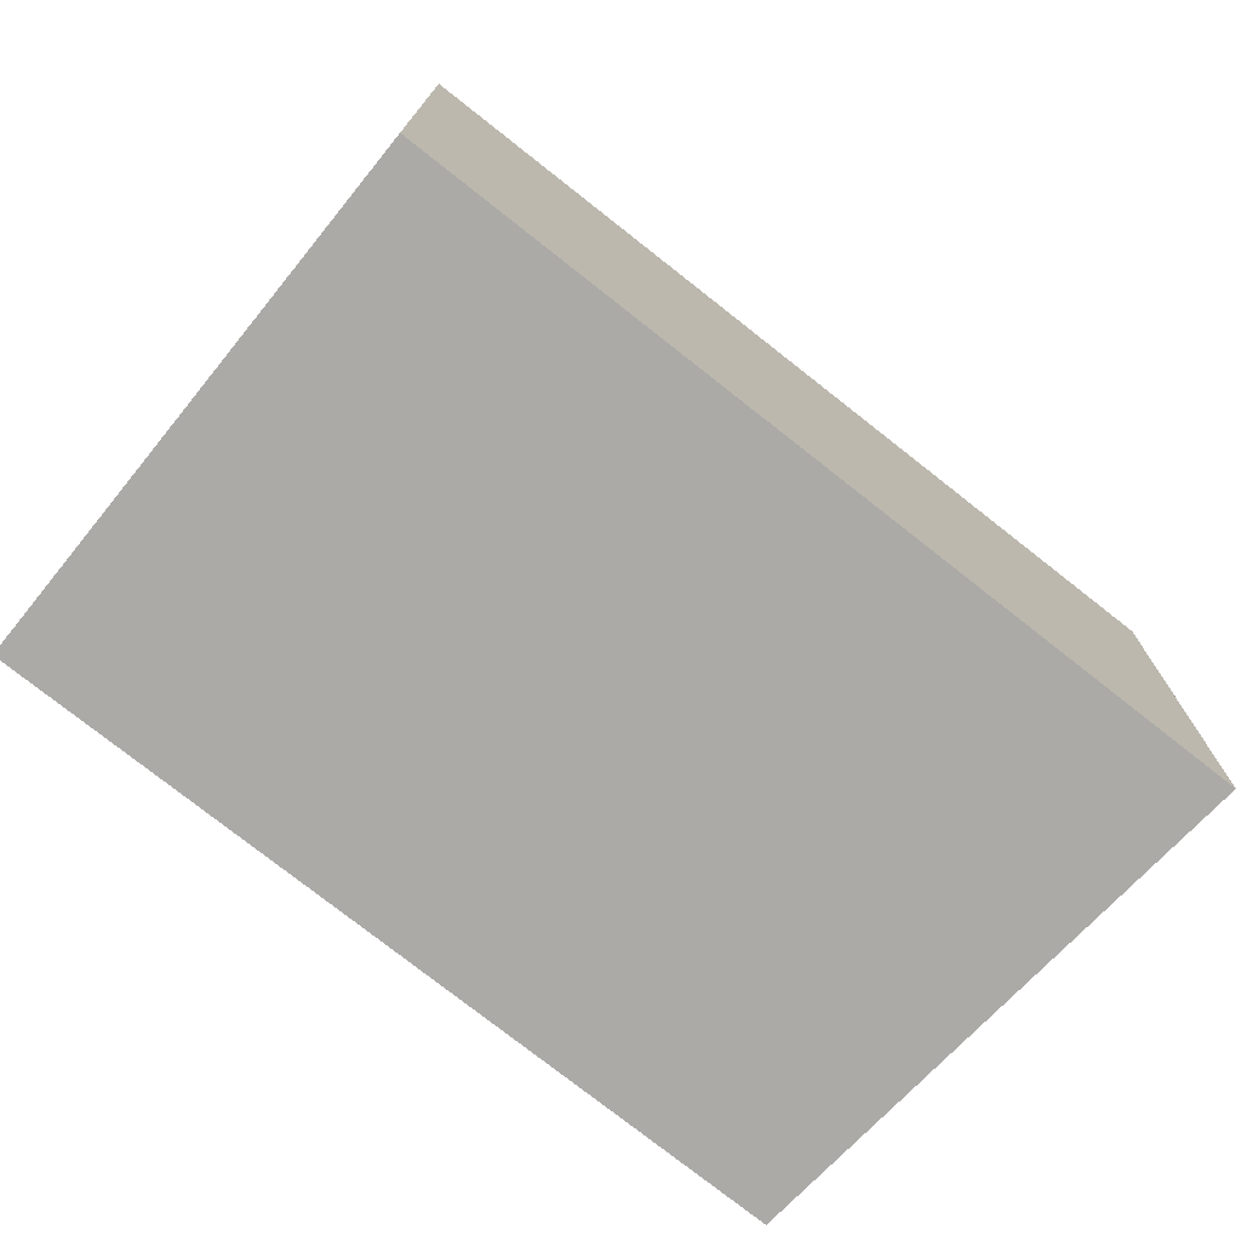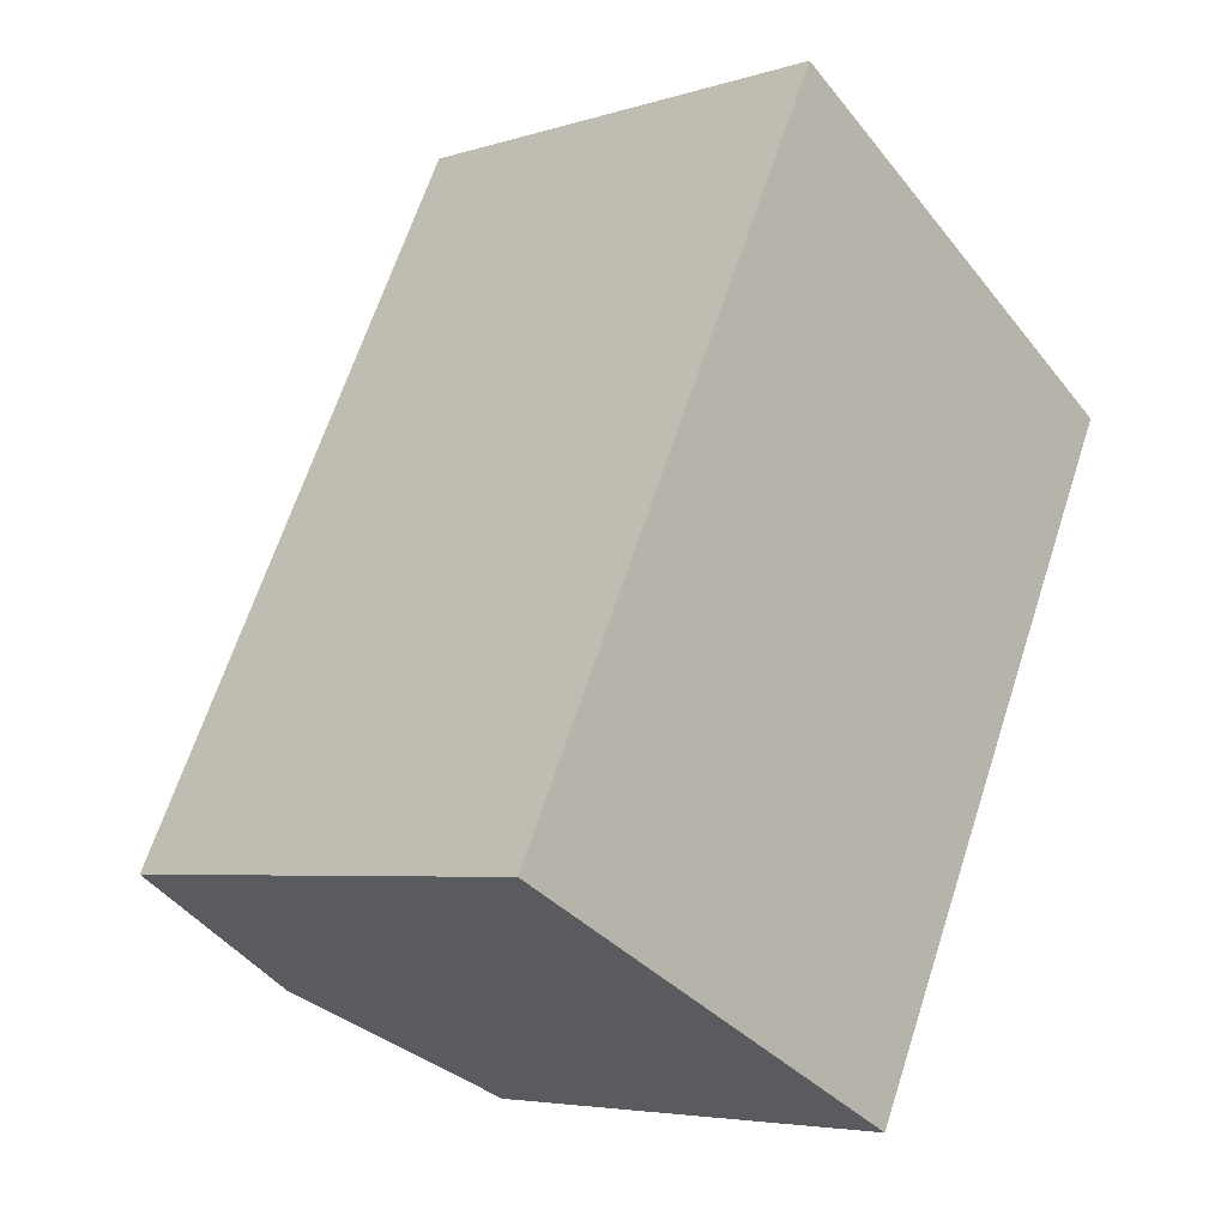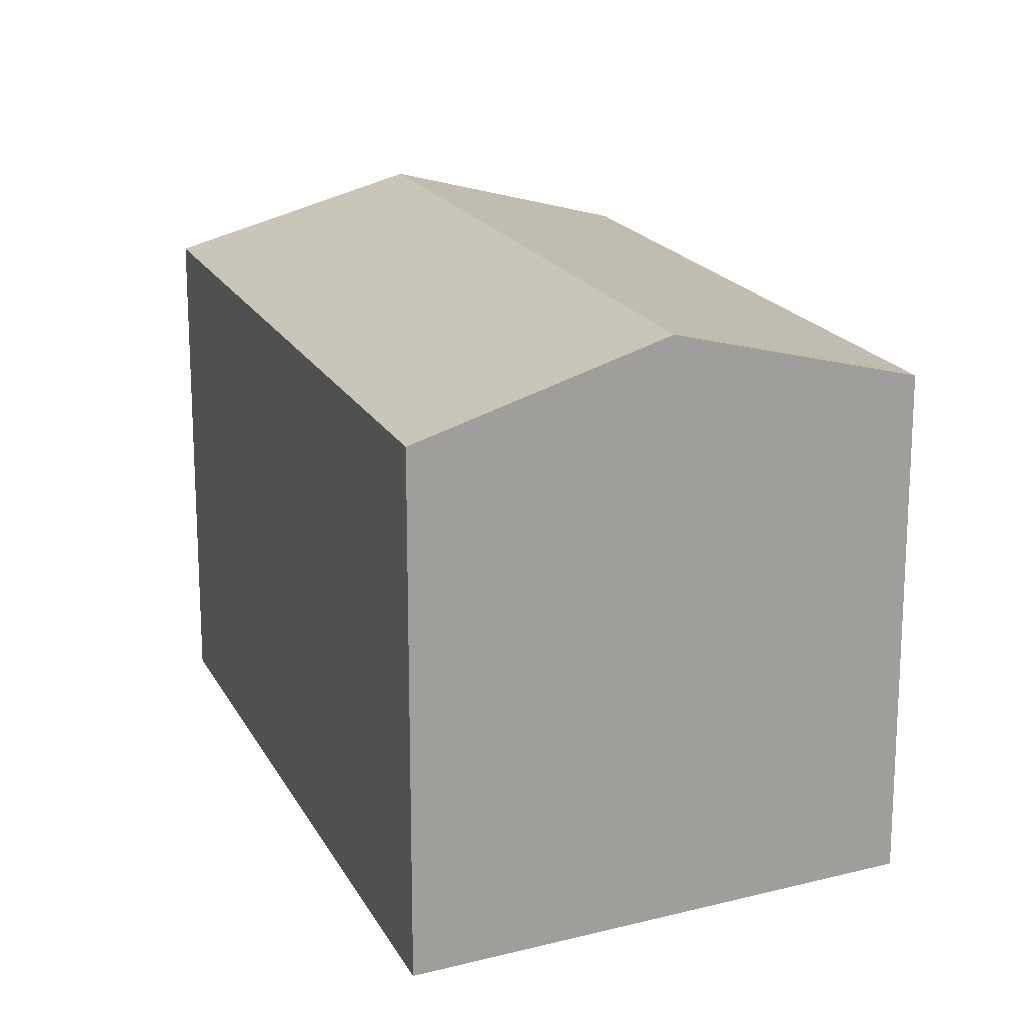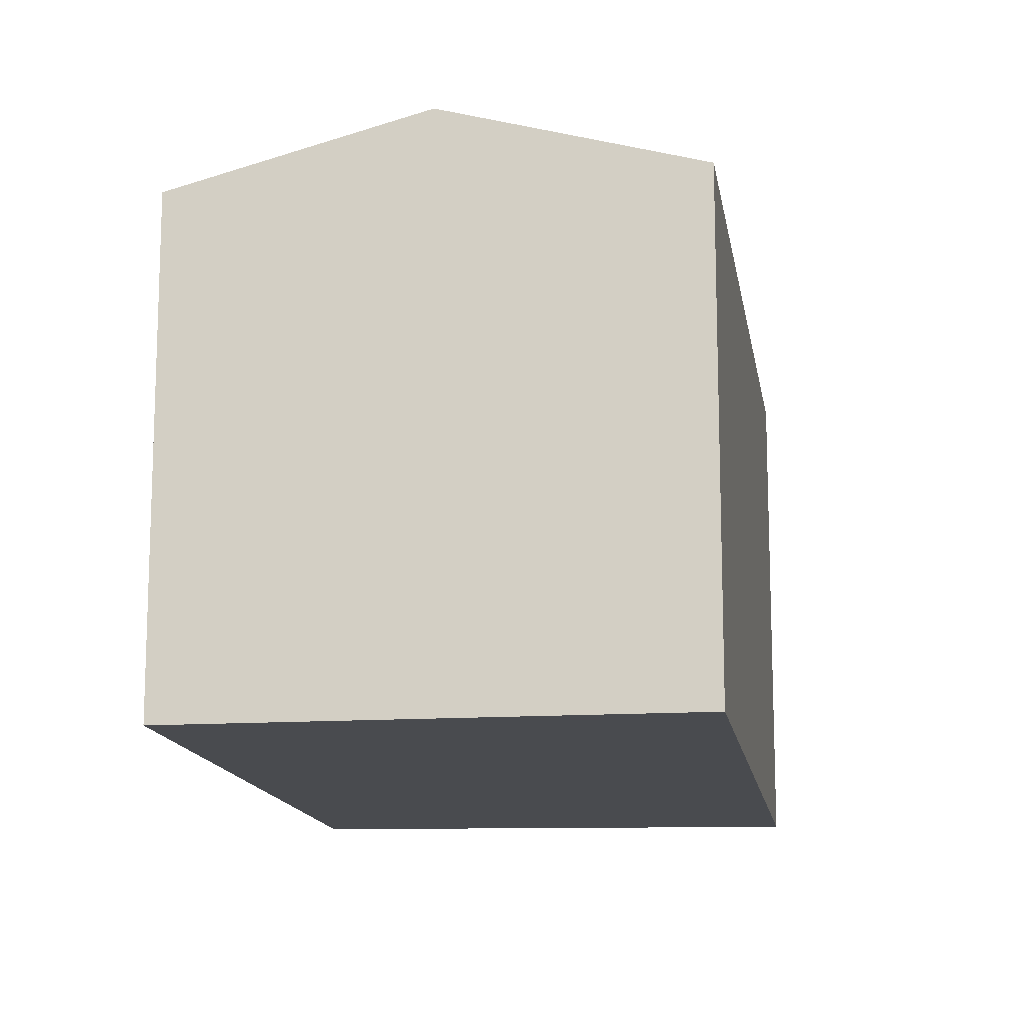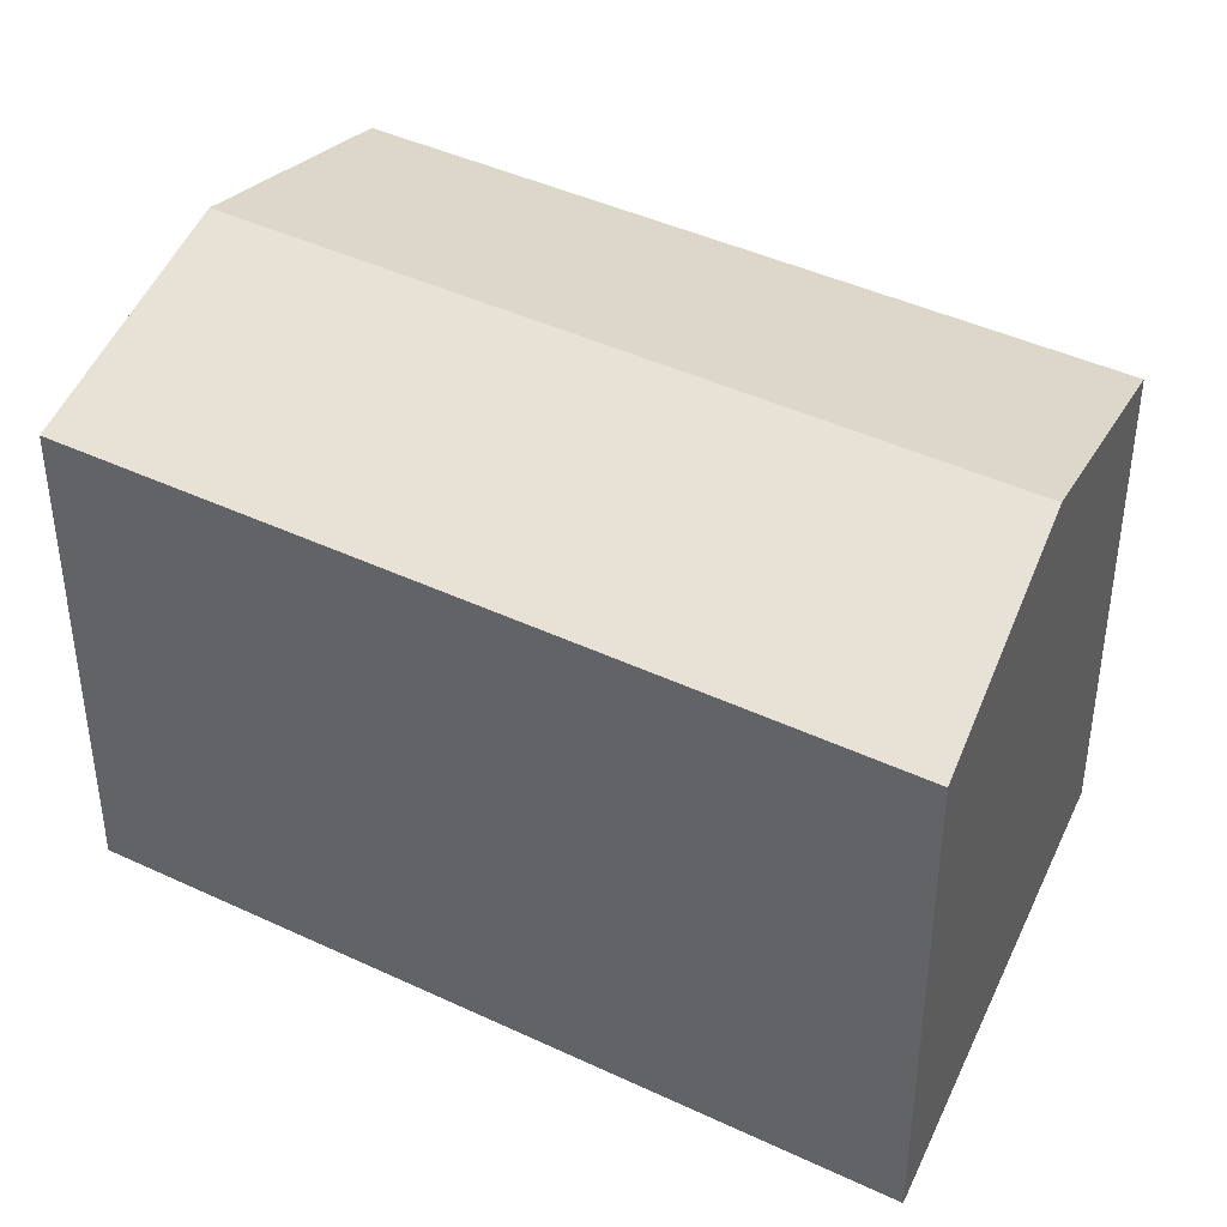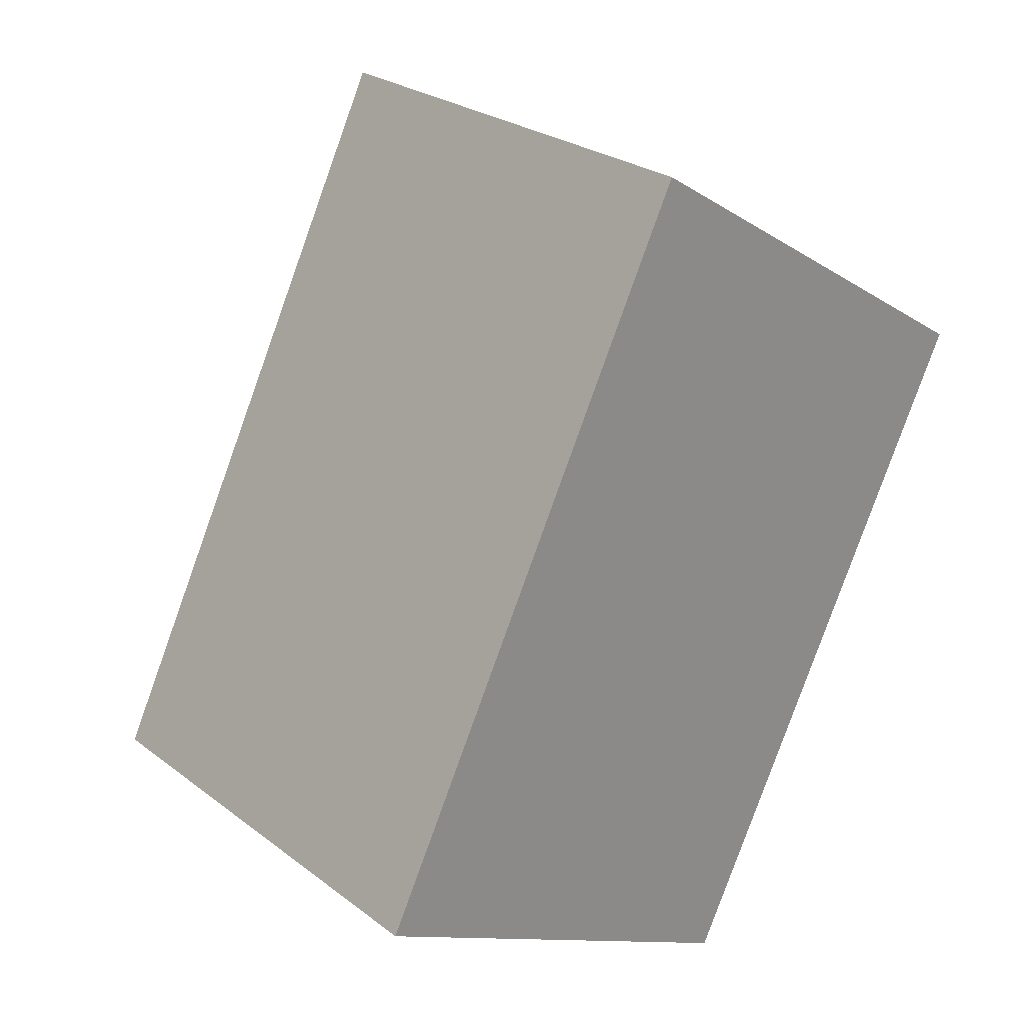
<metadata>
{"format":"obj","ext":"obj","renderer":"f3d","projection":"perspective","resolution":1024,"background":"white","views":[{"elev":-76.0,"azim":-102.0,"up":"+Y"},{"elev":-5.1,"azim":-45.7,"up":"+Z"},{"elev":18.4,"azim":6.3,"up":"+Y"},{"elev":-14.0,"azim":-144.9,"up":"+Y"},{"elev":42.8,"azim":-34.4,"up":"+Y"},{"elev":26.2,"azim":-40.4,"up":"+Z"}]}
</metadata>
<code>
v  10.08 13.34 18.97
v  9.136 13.16 18.51
v  9.535 13.16 19.32
v  15.27 14.96 15.68
v  8.204 13.16 16.63
v  0.368 13.16 0.747
v  6.098 14.96 -2.9
v  0 13.16 8.06e-16
v  0.6 13.34 -0.303
v  6.026 14.96 -3.046
v  12.03 13.17 -6.082
v  21 13.16 12.02
v  7.493 14.52 -3.788
v  0 0 0
v  0.368 -4.574e-17 0.747
v  8.204 -1.018e-15 16.63
v  9.136 -1.134e-15 18.51
v  9.535 -1.183e-15 19.32
v  10.08 -1.162e-15 18.97
v  21 -7.362e-16 12.02
v  15.27 -9.599e-16 15.68
v  12.03 3.724e-16 -6.082
v  7.493 2.319e-16 -3.788
v  6.026 1.865e-16 -3.046
v  0.6 1.855e-17 -0.303
g defaultobject
f 1 2 3
f 2 1 4
f 2 4 5
f 5 4 6
f 6 4 7
f 6 7 8
f 8 7 9
f 9 7 10
f 11 4 12
f 4 11 7
f 7 11 13
f 7 13 10
f 14 6 8
f 6 14 5
f 5 14 15
f 5 15 16
f 5 16 2
f 2 16 3
f 3 16 17
f 3 17 18
f 18 1 3
f 1 18 4
f 4 18 12
f 12 18 19
f 12 19 20
f 20 19 21
f 12 22 11
f 22 12 20
f 22 13 11
f 13 22 10
f 10 22 9
f 9 22 8
f 8 22 23
f 8 23 14
f 14 23 24
f 14 24 25
f 17 19 18
f 19 17 21
f 21 17 16
f 21 16 15
f 21 15 20
f 20 15 22
f 22 15 24
f 24 15 25
f 25 15 14
f 22 24 23

</code>
